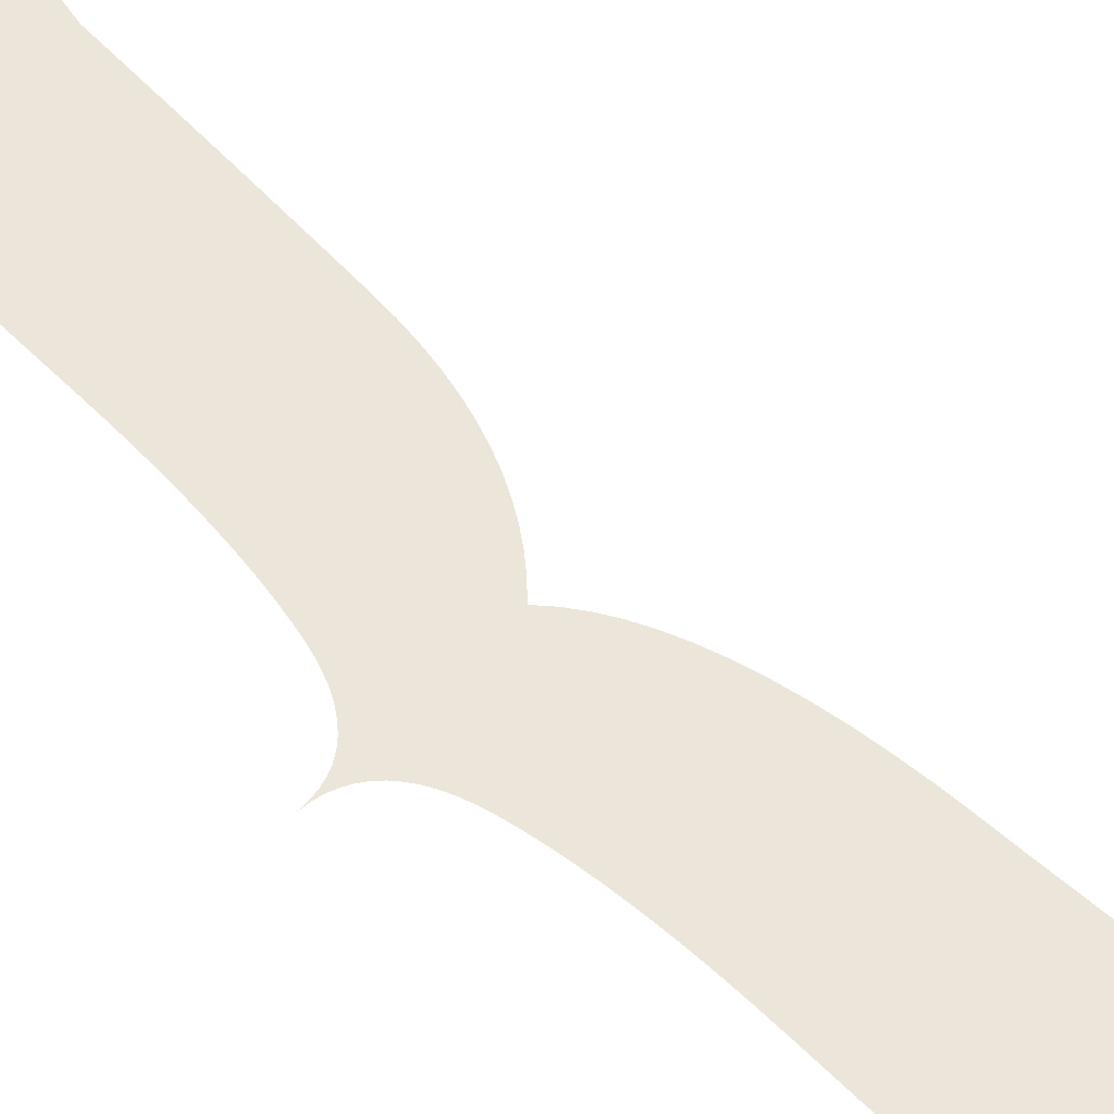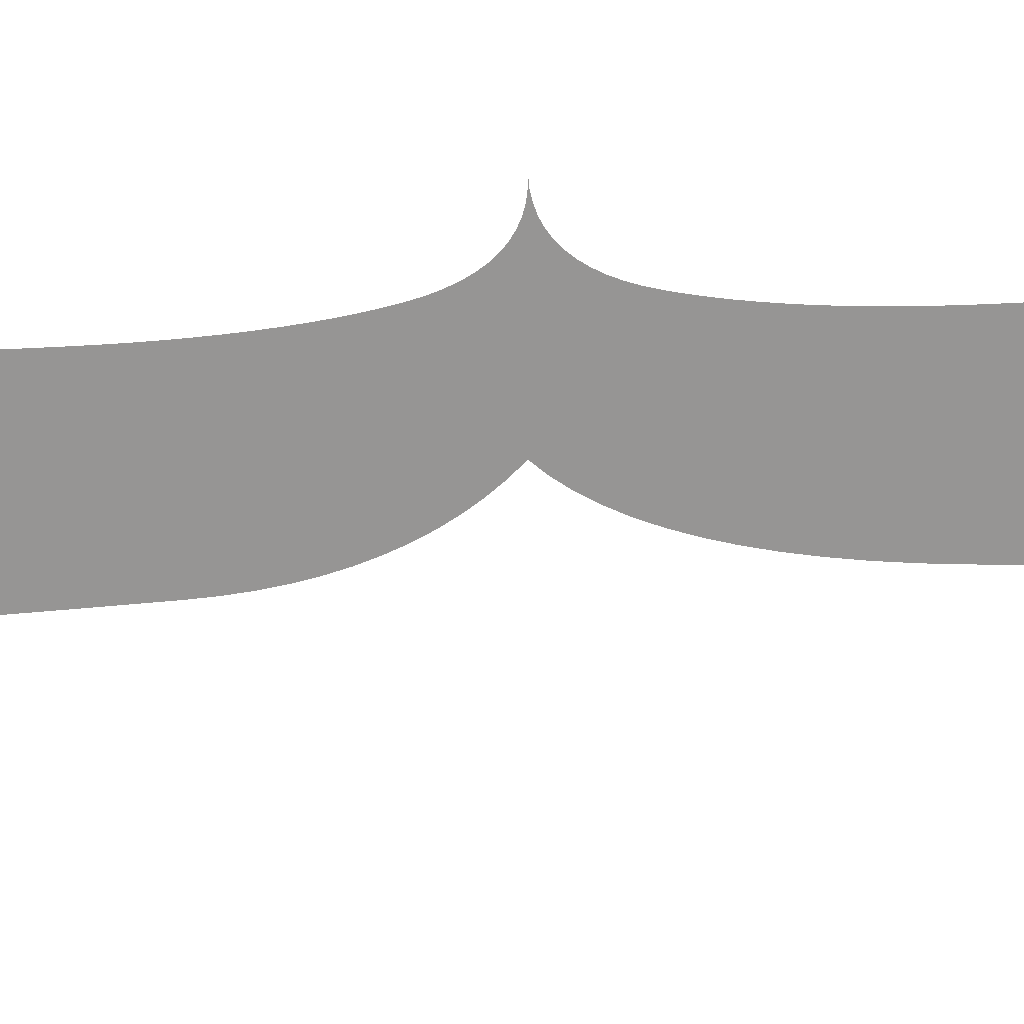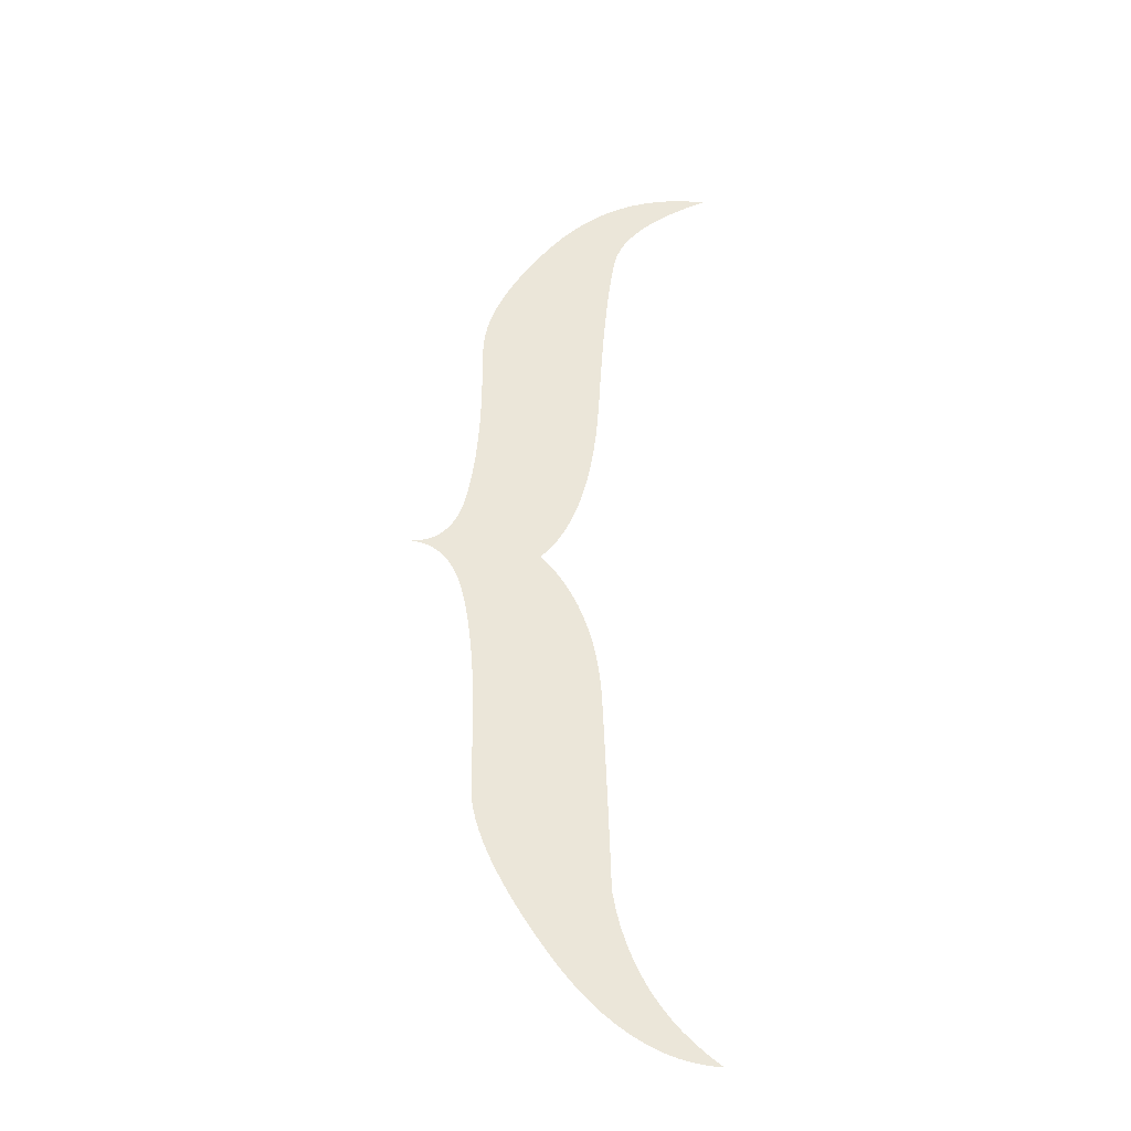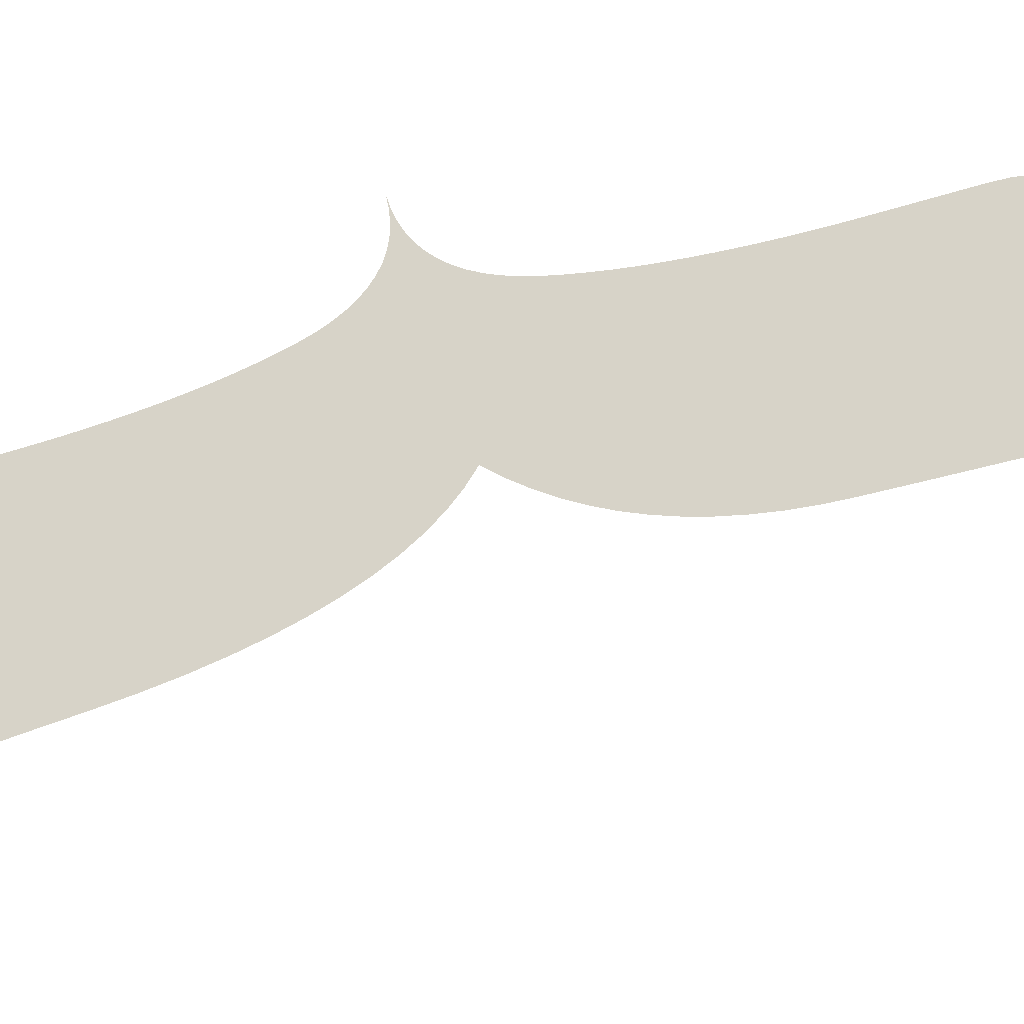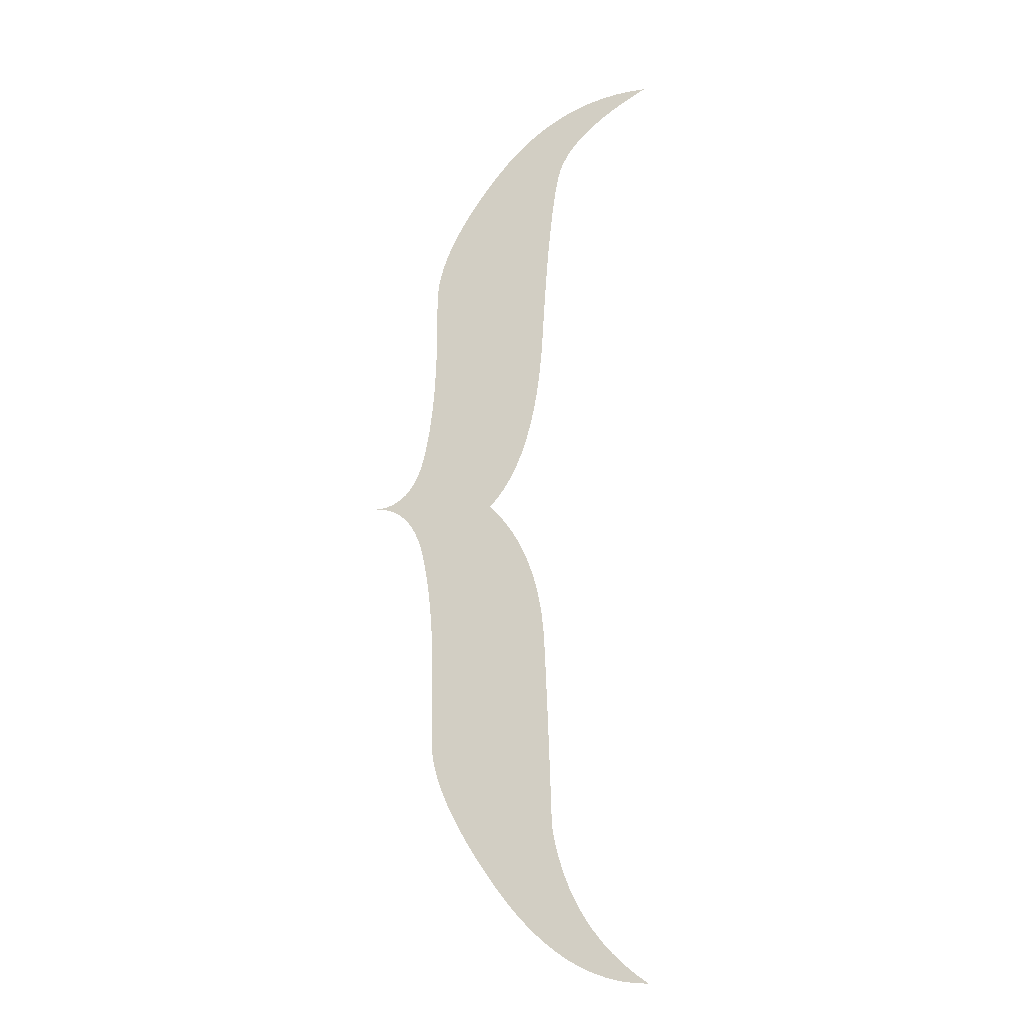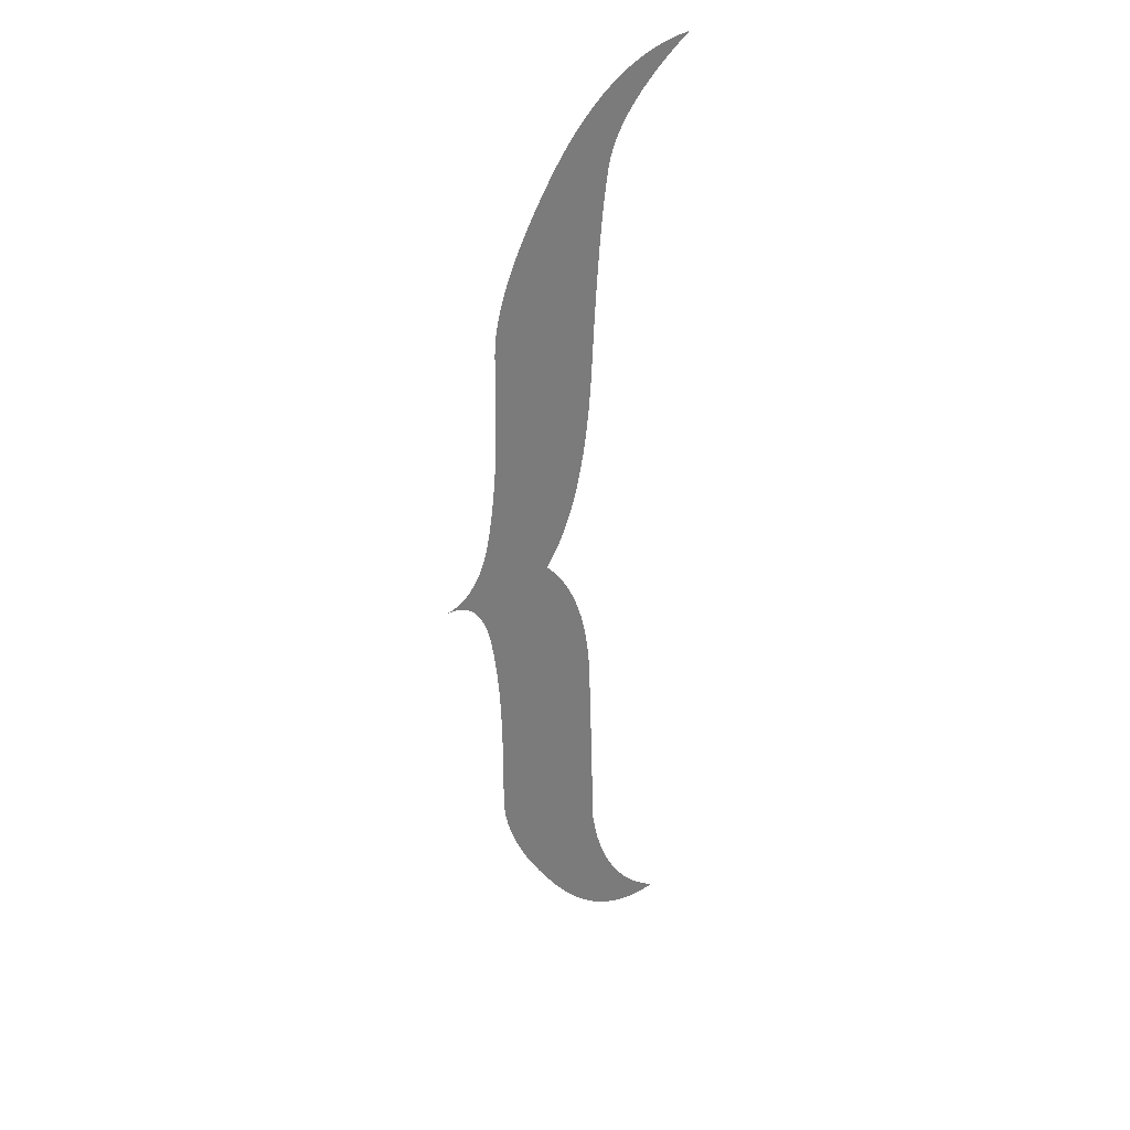
<metadata>
{"format":"obj","ext":"obj","renderer":"f3d","projection":"perspective","resolution":1024,"background":"white","views":[{"elev":57.4,"azim":136.0,"up":"+Z"},{"elev":-67.5,"azim":92.8,"up":"+Z"},{"elev":-32.7,"azim":171.3,"up":"+Y"},{"elev":77.1,"azim":-105.9,"up":"+Z"},{"elev":-18.1,"azim":-166.5,"up":"+Y"},{"elev":32.7,"azim":135.8,"up":"+Y"}]}
</metadata>
<code>
o Text
v 0.2179 0.2584 0
v 0.2179 0.2289 0
v 0.218 0.2192 0
v 0.2182 0.2098 0
v 0.2185 0.2006 0
v 0.2189 0.1918 0
v 0.2194 0.1833 0
v 0.2201 0.175 0
v 0.2209 0.1671 0
v 0.2218 0.1594 0
v 0.2229 0.1521 0
v 0.2241 0.145 0
v 0.2254 0.1382 0
v 0.2268 0.1318 0
v 0.2284 0.1257 0
v 0.2303 0.1201 0
v 0.2324 0.1151 0
v 0.2349 0.1106 0
v 0.2376 0.1067 0
v 0.2406 0.1033 0
v 0.2439 0.1003 0
v 0.2474 0.09797 0
v 0.2512 0.09613 0
v 0.2553 0.09481 0
v 0.2597 0.09401 0
v 0.2644 0.09375 0
v 0.2597 0.09349 0
v 0.2553 0.09269 0
v 0.2512 0.09137 0
v 0.2474 0.08953 0
v 0.2439 0.08715 0
v 0.2406 0.08425 0
v 0.2376 0.08082 0
v 0.2349 0.07686 0
v 0.2324 0.07237 0
v 0.2303 0.06736 0
v 0.2284 0.06181 0
v 0.2268 0.05574 0
v 0.2254 0.04923 0
v 0.2241 0.04237 0
v 0.2229 0.03516 0
v 0.2218 0.02759 0
v 0.2209 0.01967 0
v 0.2201 0.0114 0
v 0.2194 0.00278 0
v 0.2189 -0.006194 -0
v 0.2185 -0.01552 -0
v 0.2182 -0.0252 -0
v 0.218 -0.03523 -0
v 0.2179 -0.04561 -0
v 0.2179 -0.08277 -0
v 0.2176 -0.08943 -0
v 0.2166 -0.09646 -0
v 0.2149 -0.1039 -0
v 0.2127 -0.1116 -0
v 0.2097 -0.1198 -0
v 0.2061 -0.1283 -0
v 0.2018 -0.1371 -0
v 0.1969 -0.1464 -0
v 0.1913 -0.156 -0
v 0.1851 -0.166 -0
v 0.1782 -0.1764 -0
v 0.1706 -0.1871 -0
v 0.1627 -0.1975 -0
v 0.1546 -0.2071 -0
v 0.1463 -0.2157 -0
v 0.1379 -0.2234 -0
v 0.1294 -0.2303 -0
v 0.1208 -0.2362 -0
v 0.112 -0.2412 -0
v 0.103 -0.2453 -0
v 0.09396 -0.2484 -0
v 0.08474 -0.2507 -0
v 0.07538 -0.2521 -0
v 0.06588 -0.2525 -0
v 0.07459 -0.2462 -0
v 0.0827 -0.2395 -0
v 0.09021 -0.2323 -0
v 0.09713 -0.2246 -0
v 0.1034 -0.2164 -0
v 0.1092 -0.2078 -0
v 0.1143 -0.1987 -0
v 0.1188 -0.1891 -0
v 0.1227 -0.1791 -0
v 0.1261 -0.1685 -0
v 0.1288 -0.1576 -0
v 0.1309 -0.1461 -0
v 0.1312 -0.1357 -0
v 0.1315 -0.1251 -0
v 0.1318 -0.1145 -0
v 0.1322 -0.1038 -0
v 0.1325 -0.09308 -0
v 0.1329 -0.08224 -0
v 0.1333 -0.07133 -0
v 0.1337 -0.06034 -0
v 0.1342 -0.04928 -0
v 0.1346 -0.03814 -0
v 0.1351 -0.02692 -0
v 0.1356 -0.01562 -0
v 0.1363 -0.004507 -0
v 0.1375 0.006182 0
v 0.1392 0.01644 0
v 0.1413 0.02628 0
v 0.144 0.03568 0
v 0.1471 0.04466 0
v 0.1506 0.05321 0
v 0.1547 0.06133 0
v 0.1592 0.06902 0
v 0.1642 0.07628 0
v 0.1697 0.08312 0
v 0.1757 0.08953 0
v 0.1701 0.09573 0
v 0.1649 0.1028 0
v 0.1602 0.1107 0
v 0.1558 0.1195 0
v 0.1519 0.1292 0
v 0.1483 0.1397 0
v 0.1452 0.151 0
v 0.1425 0.1633 0
v 0.1401 0.1764 0
v 0.1382 0.1904 0
v 0.1367 0.2052 0
v 0.1356 0.2209 0
v 0.1346 0.2366 0
v 0.1337 0.2514 0
v 0.1327 0.2654 0
v 0.1317 0.2785 0
v 0.1306 0.2907 0
v 0.1295 0.3022 0
v 0.1284 0.3127 0
v 0.1273 0.3224 0
v 0.1261 0.3312 0
v 0.1249 0.3392 0
v 0.1237 0.3463 0
v 0.1225 0.3526 0
v 0.1208 0.3584 0
v 0.1185 0.3642 0
v 0.1153 0.37 0
v 0.1115 0.3758 0
v 0.1069 0.3815 0
v 0.1016 0.3871 0
v 0.09549 0.3928 0
v 0.08868 0.3984 0
v 0.08113 0.404 0
v 0.07285 0.4096 0
v 0.06382 0.4151 0
v 0.05405 0.4206 0
v 0.06531 0.4202 0
v 0.07628 0.4189 0
v 0.08697 0.4168 0
v 0.09736 0.4139 0
v 0.1075 0.4101 0
v 0.1173 0.4055 0
v 0.1268 0.4001 0
v 0.1361 0.3938 0
v 0.145 0.3866 0
v 0.1537 0.3787 0
v 0.1621 0.3699 0
v 0.1702 0.3602 0
v 0.1778 0.3503 0
v 0.1848 0.3406 0
v 0.1911 0.3312 0
v 0.1967 0.3221 0
v 0.2017 0.3132 0
v 0.206 0.3046 0
v 0.2096 0.2962 0
v 0.2126 0.2881 0
v 0.2149 0.2803 0
v 0.2166 0.2728 0
v 0.2176 0.2655 0
f 146 148 147
f 146 149 148
f 146 150 149
f 146 151 150
f 145 151 146
f 145 152 151
f 145 153 152
f 144 153 145
f 144 154 153
f 143 154 144
f 143 155 154
f 142 155 143
f 142 156 155
f 141 156 142
f 140 156 141
f 140 157 156
f 139 157 140
f 139 158 157
f 138 158 139
f 137 158 138
f 137 159 158
f 136 159 137
f 136 160 159
f 135 160 136
f 134 160 135
f 134 161 160
f 133 161 134
f 133 162 161
f 132 162 133
f 131 162 132
f 131 163 162
f 130 163 131
f 130 164 163
f 130 165 164
f 129 165 130
f 129 166 165
f 128 166 129
f 128 167 166
f 127 167 128
f 127 168 167
f 127 169 168
f 126 169 127
f 126 170 169
f 126 1 170
f 125 1 126
f 2 1 125
f 124 2 125
f 123 2 124
f 123 3 2
f 122 3 123
f 122 4 3
f 122 5 4
f 121 5 122
f 121 6 5
f 121 7 6
f 120 7 121
f 120 8 7
f 119 8 120
f 119 9 8
f 119 10 9
f 118 10 119
f 118 11 10
f 118 12 11
f 117 12 118
f 117 13 12
f 116 13 117
f 116 14 13
f 116 15 14
f 115 15 116
f 115 16 15
f 115 17 16
f 114 17 115
f 114 18 17
f 113 18 114
f 113 19 18
f 113 20 19
f 113 21 20
f 112 21 113
f 112 22 21
f 112 23 22
f 112 24 23
f 111 24 112
f 111 25 24
f 111 26 25
f 111 27 26
f 111 28 27
f 111 29 28
f 111 30 29
f 110 30 111
f 110 31 30
f 110 32 31
f 110 33 32
f 109 33 110
f 109 34 33
f 109 35 34
f 108 35 109
f 108 36 35
f 107 36 108
f 107 37 36
f 107 38 37
f 106 38 107
f 106 39 38
f 105 39 106
f 105 40 39
f 104 40 105
f 104 41 40
f 103 41 104
f 103 42 41
f 103 43 42
f 102 43 103
f 102 44 43
f 101 44 102
f 101 45 44
f 100 45 101
f 100 46 45
f 99 46 100
f 99 47 46
f 99 48 47
f 98 48 99
f 98 49 48
f 97 49 98
f 97 50 49
f 96 50 97
f 96 51 50
f 95 51 96
f 94 51 95
f 93 51 94
f 92 51 93
f 92 52 51
f 92 53 52
f 91 53 92
f 91 54 53
f 90 54 91
f 90 55 54
f 90 56 55
f 89 56 90
f 89 57 56
f 88 57 89
f 88 58 57
f 87 58 88
f 87 59 58
f 86 59 87
f 86 60 59
f 86 61 60
f 85 61 86
f 85 62 61
f 84 62 85
f 84 63 62
f 83 63 84
f 83 64 63
f 82 64 83
f 82 65 64
f 81 65 82
f 81 66 65
f 80 66 81
f 80 67 66
f 79 67 80
f 79 68 67
f 78 68 79
f 78 69 68
f 77 69 78
f 77 70 69
f 76 70 77
f 76 71 70
f 76 72 71
f 75 72 76
f 75 73 72
f 75 74 73

</code>
